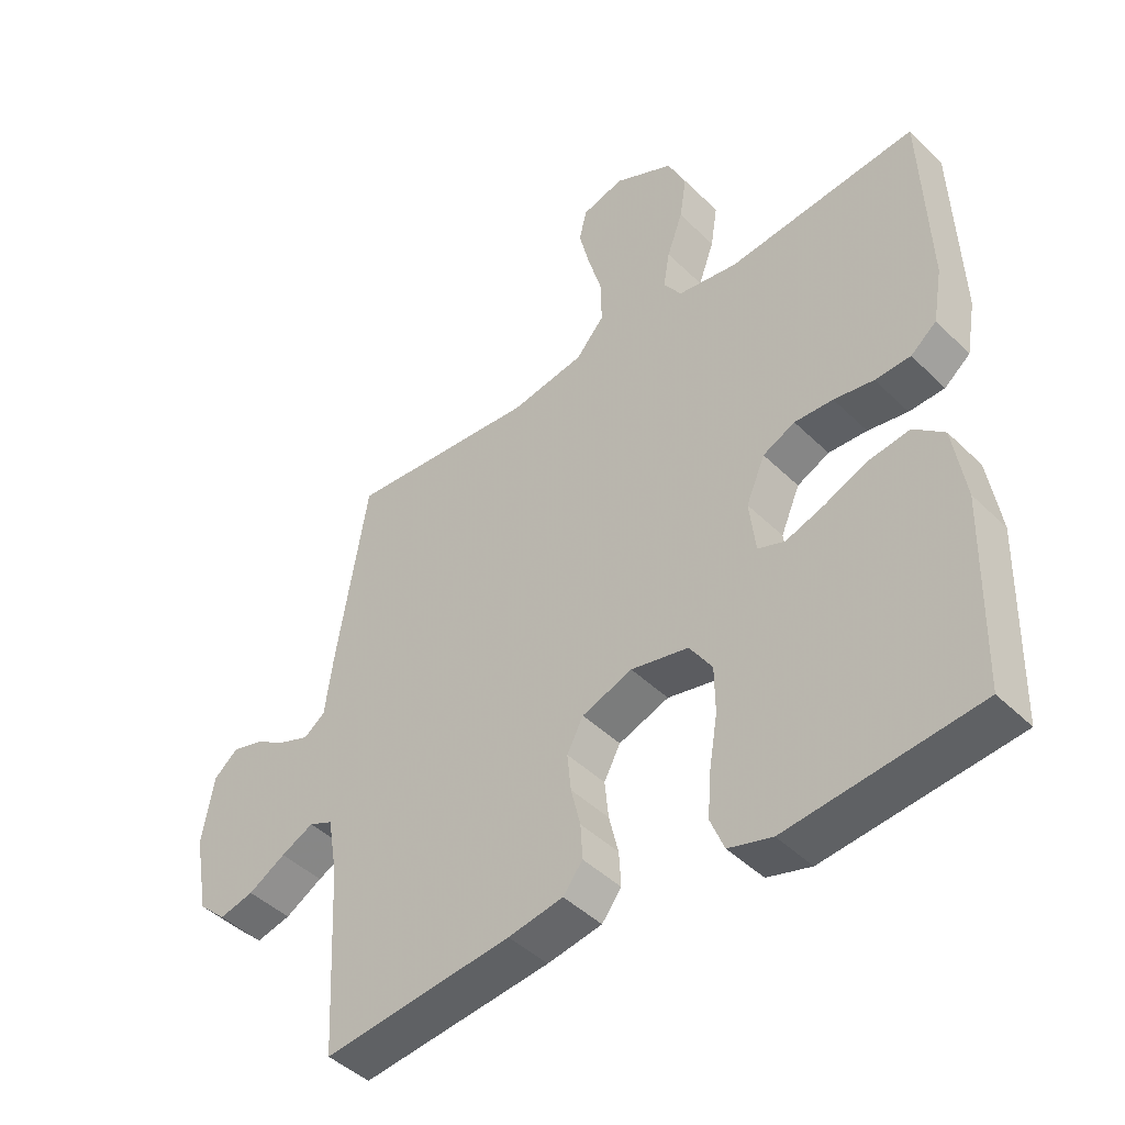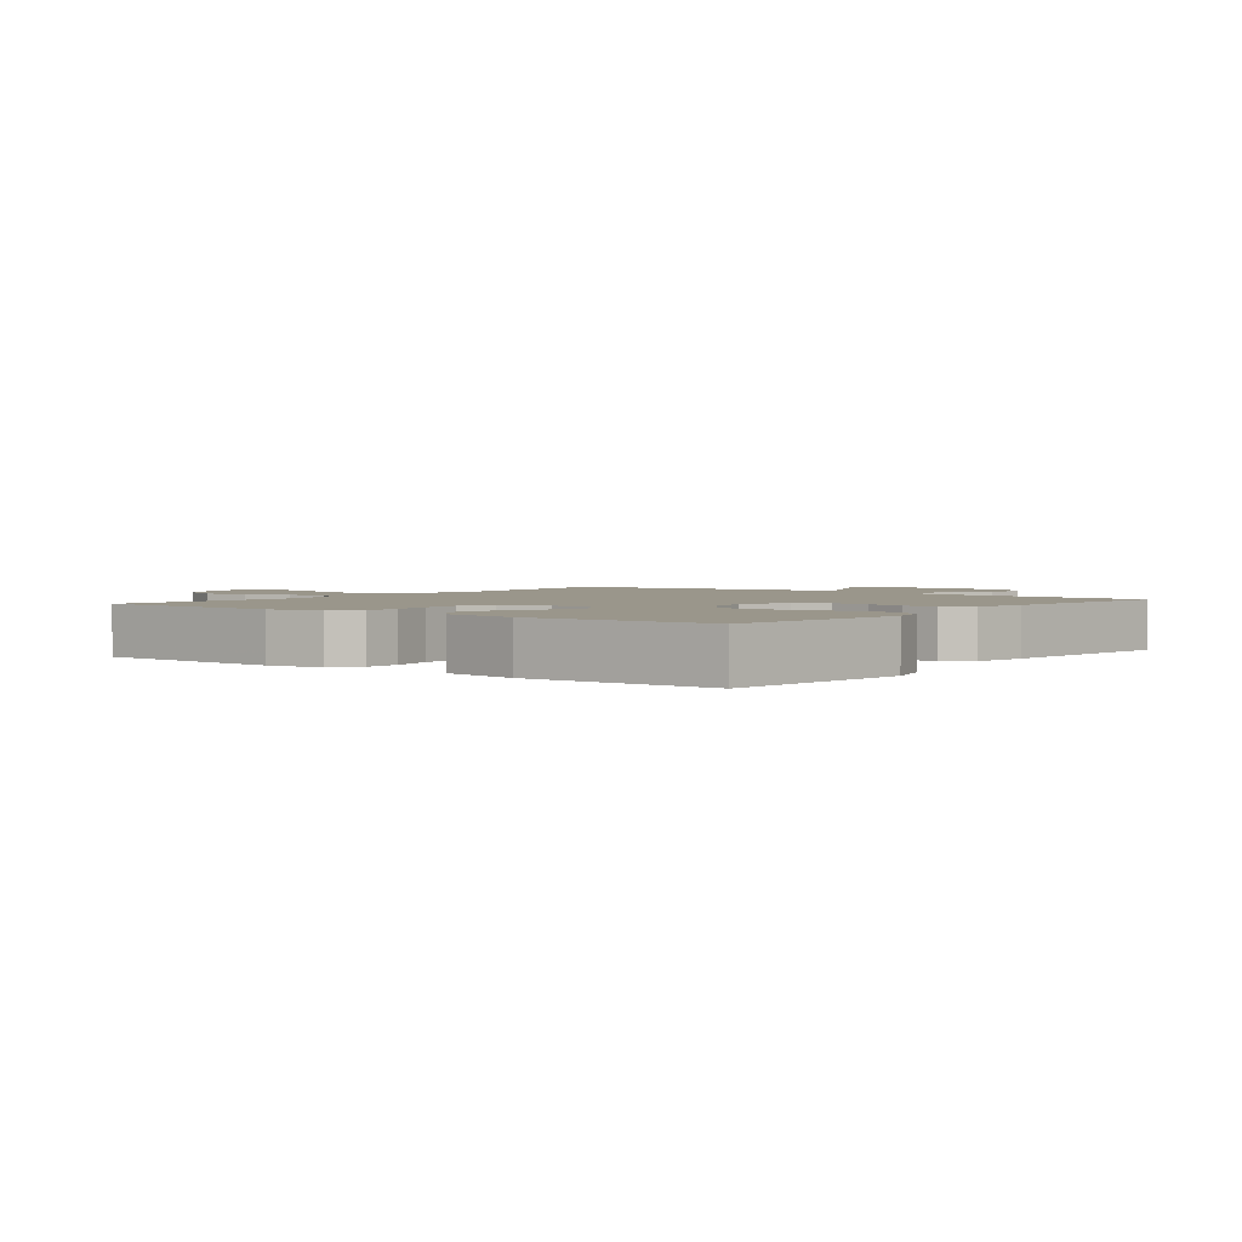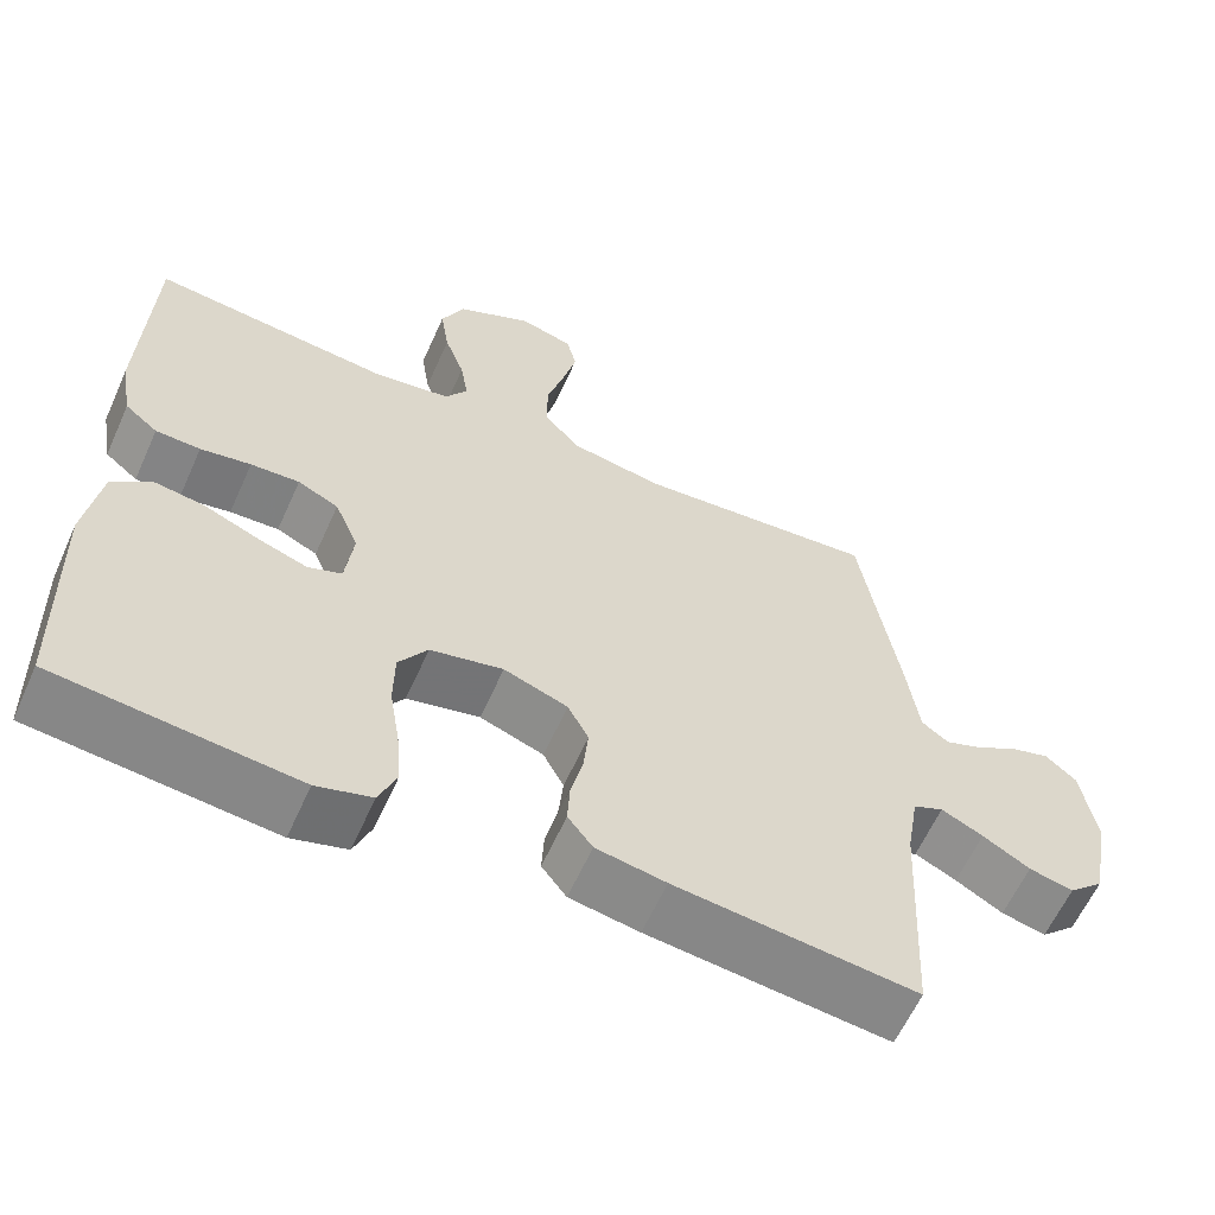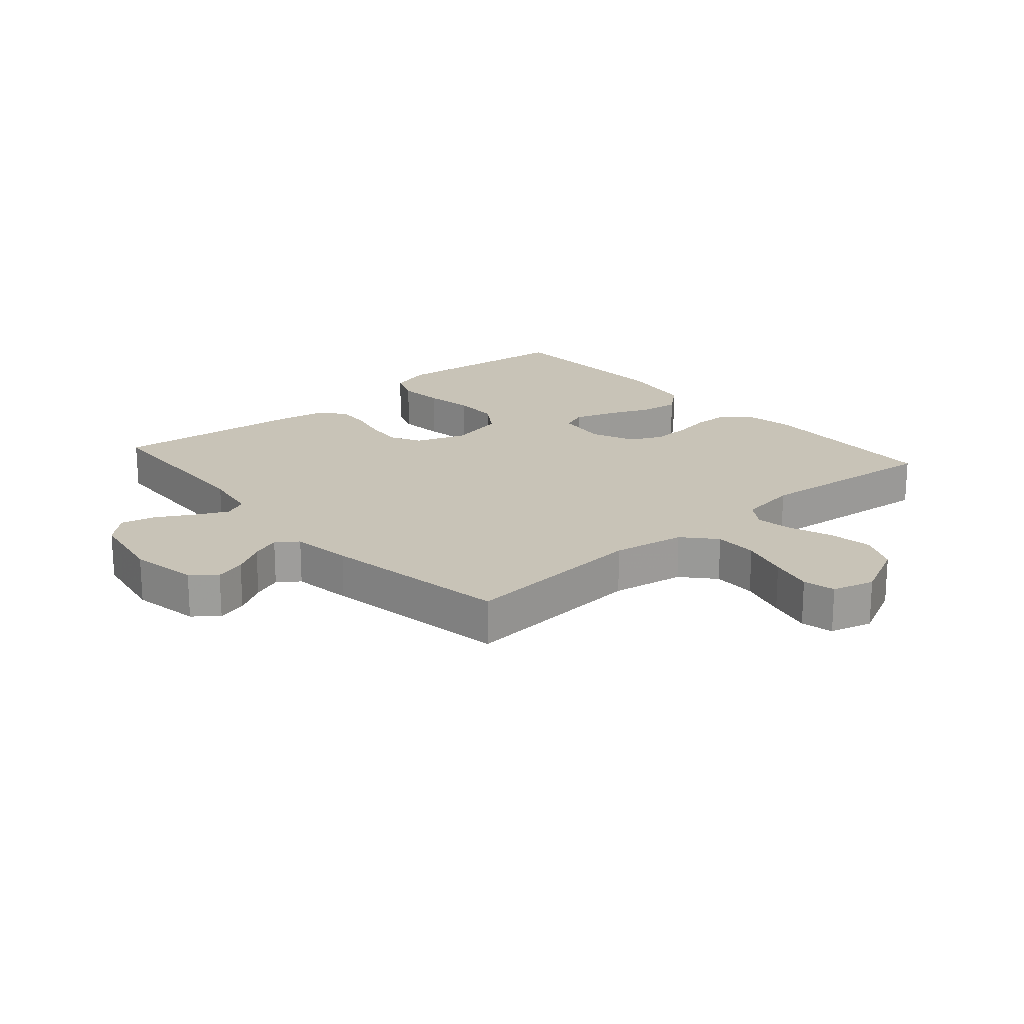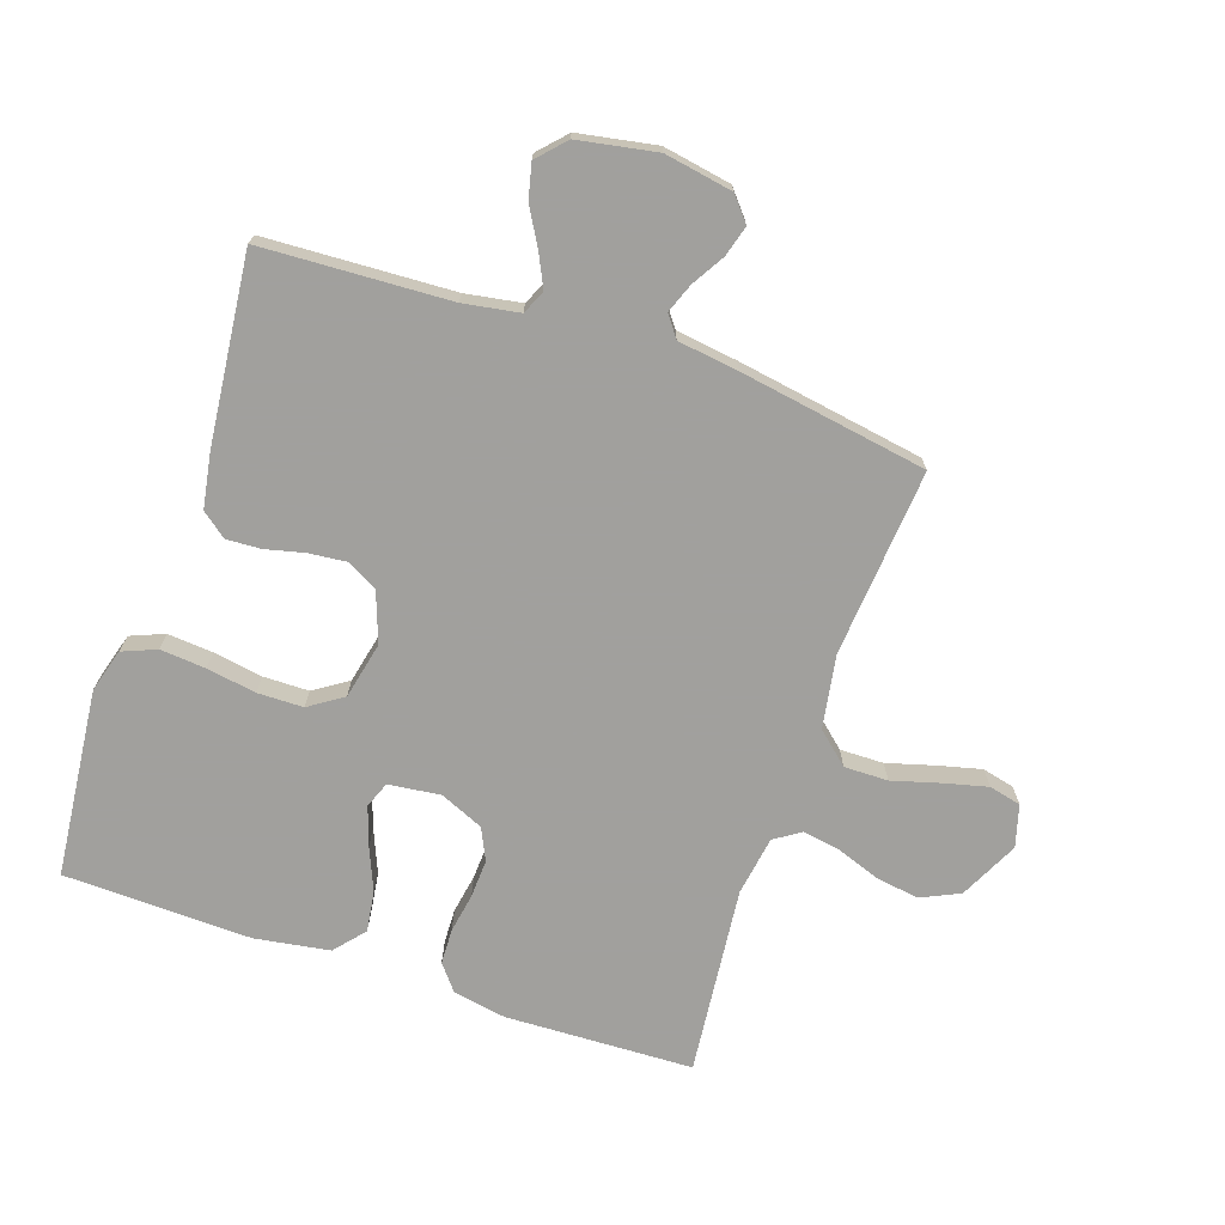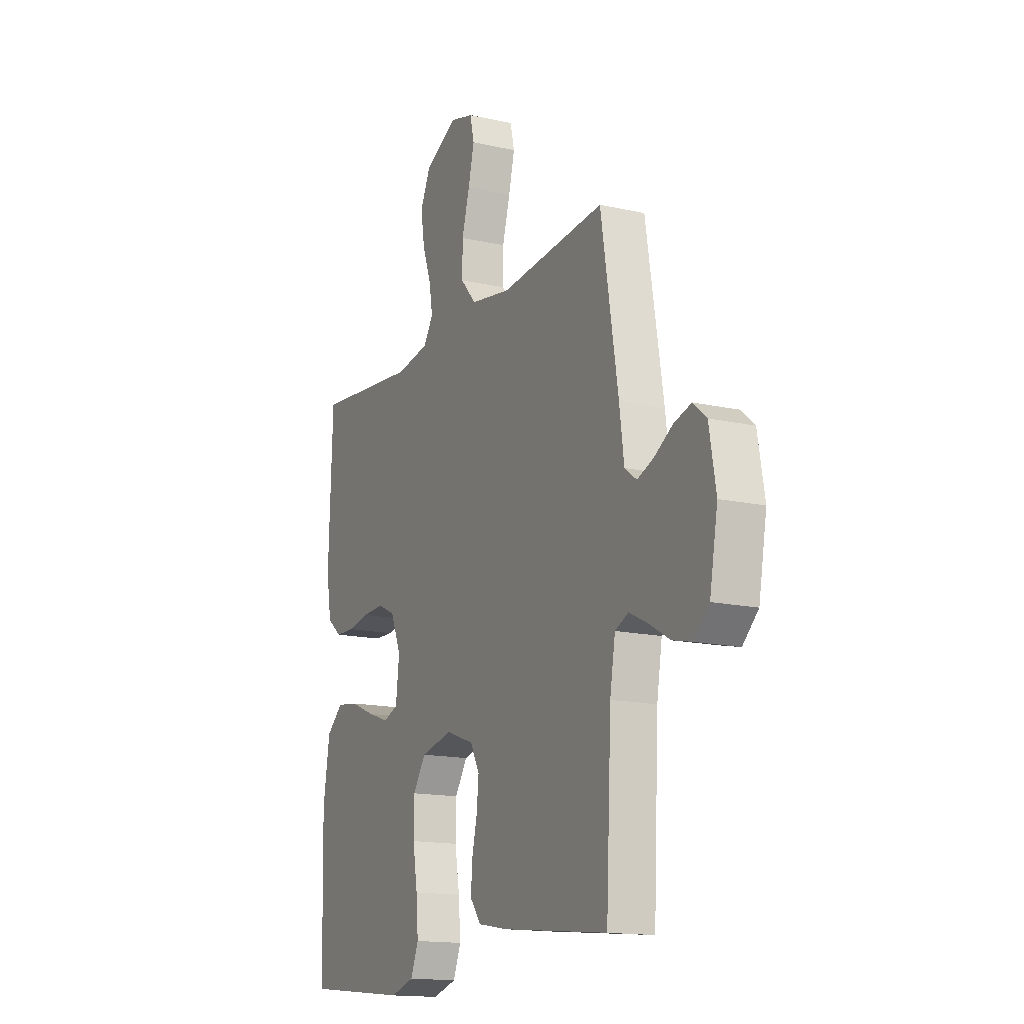
<metadata>
{"format":"obj","ext":"obj","renderer":"f3d","projection":"perspective","resolution":1024,"background":"white","views":[{"elev":-44.9,"azim":41.7,"up":"+Z"},{"elev":2.4,"azim":127.9,"up":"+Y"},{"elev":-60.9,"azim":155.9,"up":"+Z"},{"elev":19.8,"azim":-41.2,"up":"+Y"},{"elev":-71.7,"azim":-108.8,"up":"+Y"},{"elev":-15.4,"azim":-115.6,"up":"+Z"}]}
</metadata>
<code>
v 0.5 0.07 0.5
v 0.511 0.07 0.2
v 0.496 0.07 0.115
v 0.455 0.07 0.082
v 0.399 0.07 0.08
v 0.336 0.07 0.091
v 0.275 0.07 0.094
v 0.224 0.07 0.07
v 0.194 0.07 0
v 0.204 0.07 -0.083
v 0.246 0.07 -0.099
v 0.308 0.07 -0.078
v 0.377 0.07 -0.049
v 0.441 0.07 -0.04
v 0.489 0.07 -0.081
v 0.508 0.07 -0.2
v 0.5 0.07 -0.5
v 0.2 0.07 -0.531
v 0.131 0.07 -0.511
v 0.109 0.07 -0.457
v 0.115 0.07 -0.384
v 0.128 0.07 -0.305
v 0.127 0.07 -0.232
v 0.091 0.07 -0.178
v 0 0.07 -0.158
v -0.08 0.07 -0.187
v -0.106 0.07 -0.236
v -0.1 0.07 -0.296
v -0.085 0.07 -0.358
v -0.082 0.07 -0.413
v -0.113 0.07 -0.453
v -0.2 0.07 -0.468
v -0.5 0.07 -0.5
v -0.515 0.07 -0.2
v -0.53 0.07 -0.111
v -0.568 0.07 -0.094
v -0.62 0.07 -0.119
v -0.679 0.07 -0.153
v -0.734 0.07 -0.166
v -0.778 0.07 -0.125
v -0.801 0.07 0
v -0.782 0.07 0.109
v -0.744 0.07 0.141
v -0.695 0.07 0.127
v -0.643 0.07 0.096
v -0.596 0.07 0.078
v -0.562 0.07 0.103
v -0.549 0.07 0.2
v -0.5 0.07 0.5
v -0.2 0.07 0.475
v -0.084 0.07 0.495
v -0.039 0.07 0.546
v -0.04 0.07 0.616
v -0.062 0.07 0.693
v -0.079 0.07 0.762
v -0.067 0.07 0.813
v 0 0.07 0.832
v 0.094 0.07 0.786
v 0.123 0.07 0.724
v 0.112 0.07 0.654
v 0.087 0.07 0.585
v 0.077 0.07 0.526
v 0.105 0.07 0.484
v 0.2 0.07 0.469
v 0.5 0 0.5
v 0.511 0 0.2
v 0.496 0 0.115
v 0.455 0 0.082
v 0.399 0 0.08
v 0.336 0 0.091
v 0.275 0 0.094
v 0.224 0 0.07
v 0.194 0 0
v 0.204 0 -0.083
v 0.246 0 -0.099
v 0.308 0 -0.078
v 0.377 0 -0.049
v 0.441 0 -0.04
v 0.489 0 -0.081
v 0.508 0 -0.2
v 0.5 0 -0.5
v 0.2 0 -0.531
v 0.131 0 -0.511
v 0.109 0 -0.457
v 0.115 0 -0.384
v 0.128 0 -0.305
v 0.127 0 -0.232
v 0.091 0 -0.178
v 0 0 -0.158
v -0.08 0 -0.187
v -0.106 0 -0.236
v -0.1 0 -0.296
v -0.085 0 -0.358
v -0.082 0 -0.413
v -0.113 0 -0.453
v -0.2 0 -0.468
v -0.5 0 -0.5
v -0.515 0 -0.2
v -0.53 0 -0.111
v -0.568 0 -0.094
v -0.62 0 -0.119
v -0.679 0 -0.153
v -0.734 0 -0.166
v -0.778 0 -0.125
v -0.801 0 0
v -0.782 0 0.109
v -0.744 0 0.141
v -0.695 0 0.127
v -0.643 0 0.096
v -0.596 0 0.078
v -0.562 0 0.103
v -0.549 0 0.2
v -0.5 0 0.5
v -0.2 0 0.475
v -0.084 0 0.495
v -0.039 0 0.546
v -0.04 0 0.616
v -0.062 0 0.693
v -0.079 0 0.762
v -0.067 0 0.813
v 0 0 0.832
v 0.094 0 0.786
v 0.123 0 0.724
v 0.112 0 0.654
v 0.087 0 0.585
v 0.077 0 0.526
v 0.105 0 0.484
v 0.2 0 0.469
f 59 60 61
f 58 59 61
f 57 58 61
f 56 57 61
f 55 56 61
f 54 55 61
f 53 54 61
f 52 53 61 62
f 51 52 62 63
f 47 48 49 50
f 51 63 64
f 50 51 64
f 47 50 64
f 43 44 45
f 42 43 45
f 41 42 45
f 40 41 45
f 39 40 45
f 38 39 45
f 37 38 45
f 36 37 45 46
f 64 1 2
f 47 64 2
f 46 47 2
f 36 46 2
f 35 36 2
f 32 33 34
f 31 32 34
f 30 31 34
f 29 30 34
f 28 29 34
f 20 21 22
f 19 20 22
f 18 19 22
f 17 18 22
f 16 17 22
f 15 16 22
f 14 15 22
f 13 14 22
f 12 13 22
f 11 12 22 23
f 10 11 23 24
f 4 5 6
f 3 4 6
f 2 3 6
f 2 6 7
f 35 2 7
f 27 28 34 35
f 26 27 35
f 25 26 35
f 9 10 24 25
f 8 9 25 35
f 7 8 35
f 125 124 123
f 125 123 122
f 125 122 121
f 125 121 120
f 125 120 119
f 125 119 118
f 125 118 117
f 126 125 117 116
f 127 126 116 115
f 114 113 112 111
f 128 127 115
f 128 115 114
f 128 114 111
f 109 108 107
f 109 107 106
f 109 106 105
f 109 105 104
f 109 104 103
f 109 103 102
f 109 102 101
f 110 109 101 100
f 66 65 128
f 66 128 111
f 66 111 110
f 66 110 100
f 66 100 99
f 98 97 96
f 98 96 95
f 98 95 94
f 98 94 93
f 98 93 92
f 86 85 84
f 86 84 83
f 86 83 82
f 86 82 81
f 86 81 80
f 86 80 79
f 86 79 78
f 86 78 77
f 86 77 76
f 87 86 76 75
f 88 87 75 74
f 70 69 68
f 70 68 67
f 70 67 66
f 71 70 66
f 71 66 99
f 99 98 92 91
f 99 91 90
f 99 90 89
f 89 88 74 73
f 99 89 73 72
f 99 72 71
f 1 65 66 2
f 2 66 67 3
f 3 67 68 4
f 4 68 69 5
f 5 69 70 6
f 6 70 71 7
f 7 71 72 8
f 8 72 73 9
f 9 73 74 10
f 10 74 75 11
f 11 75 76 12
f 12 76 77 13
f 13 77 78 14
f 14 78 79 15
f 15 79 80 16
f 16 80 81 17
f 17 81 82 18
f 18 82 83 19
f 19 83 84 20
f 20 84 85 21
f 21 85 86 22
f 22 86 87 23
f 23 87 88 24
f 24 88 89 25
f 25 89 90 26
f 26 90 91 27
f 27 91 92 28
f 28 92 93 29
f 29 93 94 30
f 30 94 95 31
f 31 95 96 32
f 32 96 97 33
f 33 97 98 34
f 34 98 99 35
f 35 99 100 36
f 36 100 101 37
f 37 101 102 38
f 38 102 103 39
f 39 103 104 40
f 40 104 105 41
f 41 105 106 42
f 42 106 107 43
f 43 107 108 44
f 44 108 109 45
f 45 109 110 46
f 46 110 111 47
f 47 111 112 48
f 48 112 113 49
f 49 113 114 50
f 50 114 115 51
f 51 115 116 52
f 52 116 117 53
f 53 117 118 54
f 54 118 119 55
f 55 119 120 56
f 56 120 121 57
f 57 121 122 58
f 58 122 123 59
f 59 123 124 60
f 60 124 125 61
f 61 125 126 62
f 62 126 127 63
f 63 127 128 64
f 64 128 65 1

</code>
